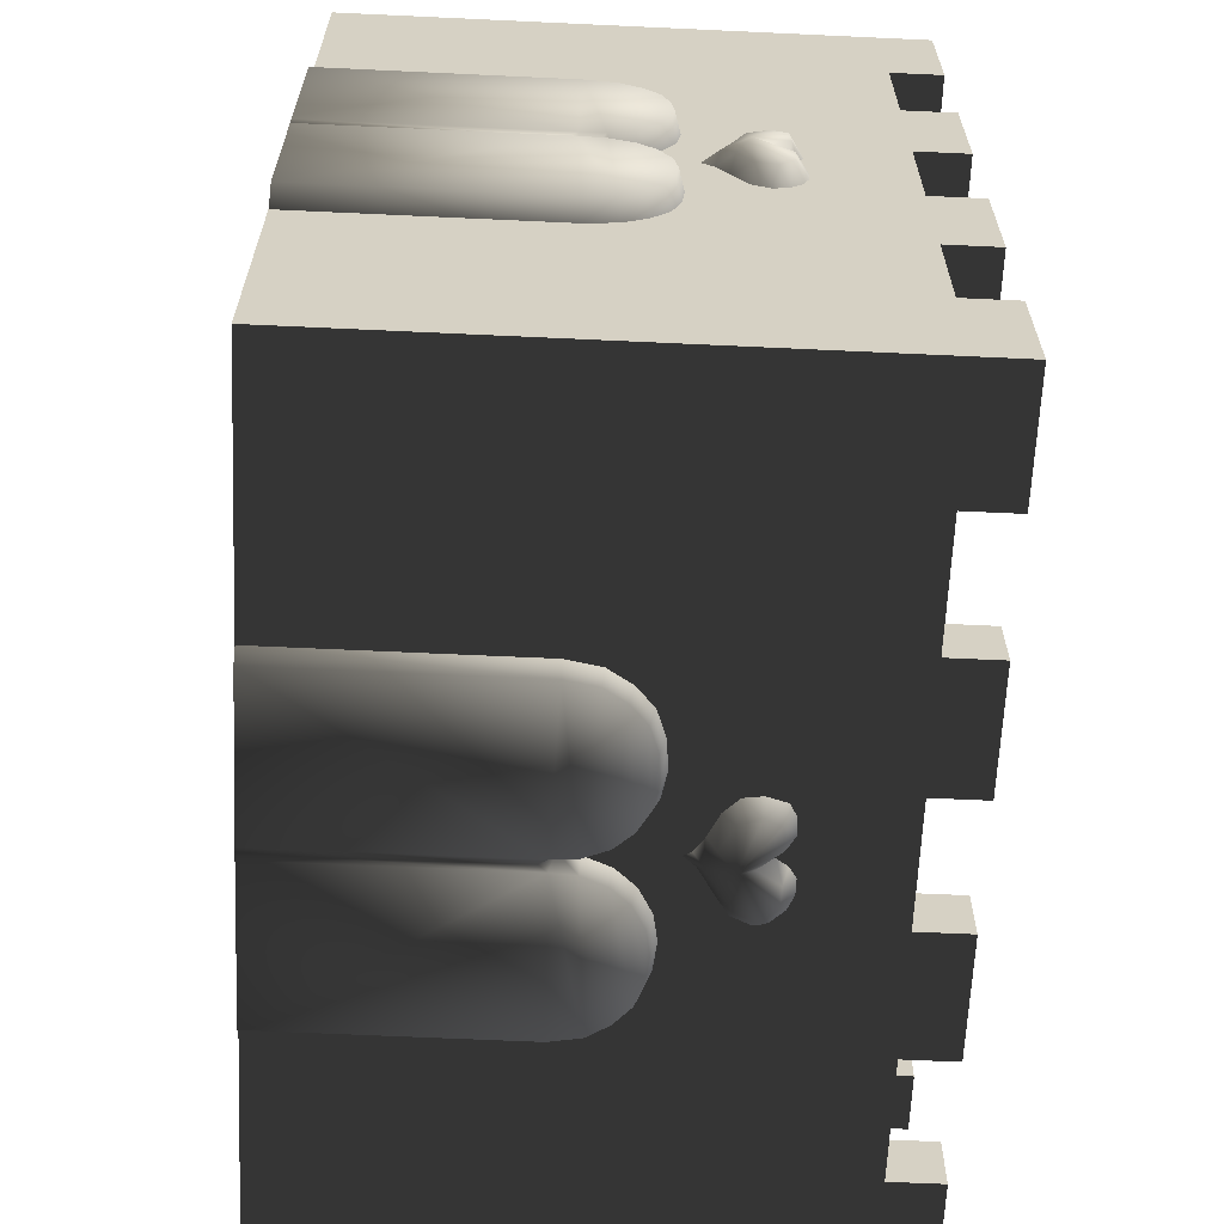
<metadata>
{"format":"obj","ext":"obj","renderer":"f3d","projection":"perspective","resolution":1024,"background":"white","views":[{"elev":-63.8,"azim":87.3,"up":"+Z"}]}
</metadata>
<code>
v  -0.1144 1 -0.8
v  -0.1143 1 -0.6902
v  0.1143 1 -0.6902
v  0.1143 1 -0.8
v  -0.6902 0.9215 -0.6902
v  0.6902 0.9215 -0.6902
v  -0.5715 1.098 -0.8
v  -0.8 1.098 -0.8
v  -0.6902 1.098 -0.6902
v  -0.5715 1.098 -0.6902
v  -0.3428 1 -0.8
v  -0.5715 1 -0.8
v  -0.5715 1 -0.6902
v  -0.3429 1 -0.6902
v  -0.1144 1.098 -0.8
v  -0.3428 1.098 -0.8
v  -0.3429 1.098 -0.6902
v  -0.1143 1.098 -0.6902
v  0.6902 1.098 -0.6902
v  0.8 1.098 -0.8
v  0.5713 1.098 -0.8
v  0.5713 1.098 -0.6902
v  0.5713 1 -0.6902
v  0.5713 1 -0.8
v  0.3431 1 -0.8
v  0.3429 1 -0.6902
v  0.3429 1.098 -0.6902
v  0.3431 1.098 -0.8
v  0.1143 1.098 -0.8
v  0.1143 1.098 -0.6902
v  -0.6902 1 -0.6902
v  0.6902 1 -0.6902
v  -0.8 1 -0.8
v  0.8 1 -0.8
v  -0.8 0 -0.8
v  0.8 0 -0.8
v  0.8 1 -0.1144
v  0.6902 1 -0.1143
v  0.6902 1 0.1143
v  0.8 1 0.1143
v  0.6902 0.9215 0.6902
v  0.8 1.098 -0.5715
v  0.6902 1.098 -0.5715
v  0.8 1 -0.3428
v  0.8 1 -0.5715
v  0.6902 1 -0.5715
v  0.6902 1 -0.3429
v  0.8 1.098 -0.1144
v  0.8 1.098 -0.3428
v  0.6902 1.098 -0.3429
v  0.6902 1.098 -0.1143
v  0.6902 1.098 0.6902
v  0.8 1.098 0.8
v  0.8 1.098 0.5713
v  0.6902 1.098 0.5713
v  0.6902 1 0.5713
v  0.8 1 0.5713
v  0.8 1 0.3431
v  0.6902 1 0.3429
v  0.6902 1.098 0.3429
v  0.8 1.098 0.3431
v  0.8 1.098 0.1143
v  0.6902 1.098 0.1143
v  0.6902 1 0.6902
v  0.8 1 0.8
v  0.8 0 0.8
v  0.1144 1 0.8
v  0.1143 1 0.6902
v  -0.1143 1 0.6902
v  -0.1143 1 0.8
v  -0.6902 0.9215 0.6902
v  0.5715 1.098 0.8
v  0.5715 1.098 0.6902
v  0.3428 1 0.8
v  0.5715 1 0.8
v  0.5715 1 0.6902
v  0.3429 1 0.6902
v  0.1144 1.098 0.8
v  0.3428 1.098 0.8
v  0.3429 1.098 0.6902
v  0.1143 1.098 0.6902
v  -0.6902 1.098 0.6902
v  -0.8 1.098 0.8
v  -0.5713 1.098 0.8
v  -0.5713 1.098 0.6902
v  -0.5713 1 0.6902
v  -0.5713 1 0.8
v  -0.3431 1 0.8
v  -0.3429 1 0.6902
v  -0.3429 1.098 0.6902
v  -0.3431 1.098 0.8
v  -0.1143 1.098 0.8
v  -0.1143 1.098 0.6902
v  -0.6902 1 0.6902
v  -0.8 1 0.8
v  -0.8 0 0.8
v  -0.8 1 0.1144
v  -0.6902 1 0.1143
v  -0.6902 1 -0.1143
v  -0.8 1 -0.1143
v  -0.8 1.098 0.5715
v  -0.6902 1.098 0.5715
v  -0.8 1 0.3428
v  -0.8 1 0.5715
v  -0.6902 1 0.5715
v  -0.6902 1 0.3429
v  -0.8 1.098 0.1144
v  -0.8 1.098 0.3428
v  -0.6902 1.098 0.3429
v  -0.6902 1.098 0.1143
v  -0.8 1.098 -0.5713
v  -0.6902 1.098 -0.5713
v  -0.6902 1 -0.5713
v  -0.8 1 -0.5713
v  -0.8 1 -0.3431
v  -0.6902 1 -0.3429
v  -0.6902 1.098 -0.3429
v  -0.8 1.098 -0.3431
v  -0.8 1.098 -0.1143
v  -0.6902 1.098 -0.1143
v  0.3039 0.0026 0.8391
v  0.3039 0.4636 0.8391
v  0.0083 0.4558 0.8391
v  0.0087 0.0024 0.8391
v  0.3175 0.0003 0.7972
v  0.3175 0.4633 0.7972
v  0.3064 0.5256 0.7972
v  0.2939 0.521 0.8391
v  0.2795 0.5692 0.7972
v  0.269 0.5612 0.8391
v  0.2435 0.6021 0.7972
v  0.2359 0.5914 0.8391
v  0.1951 0.6195 0.7972
v  0.1915 0.6074 0.8391
v  0.1441 0.6247 0.7972
v  0.1446 0.6122 0.8391
v  0.096 0.6161 0.7972
v  0.1004 0.6043 0.8391
v  0.0505 0.5902 0.7972
v  0.0586 0.5805 0.8391
v  0.0186 0.5535 0.7972
v  0.0294 0.5468 0.8391
v  -0.0006 0.5048 0.7972
v  0.0117 0.5021 0.8391
v  -0.0025 0.468 0.7973
v  -0.0026 0.4407 0.8344
v  -0.0026 0.0013 0.8344
v  -0.0026 0.0002 0.7973
v  -0.3091 0.0026 0.8391
v  -0.0138 0.0024 0.8391
v  -0.0134 0.4558 0.8391
v  -0.3091 0.4636 0.8391
v  -0.3227 0.0003 0.7972
v  -0.3227 0.4633 0.7972
v  -0.2991 0.521 0.8391
v  -0.3116 0.5256 0.7972
v  -0.2742 0.5612 0.8391
v  -0.2847 0.5692 0.7972
v  -0.2411 0.5914 0.8391
v  -0.2487 0.6021 0.7972
v  -0.1966 0.6074 0.8391
v  -0.2003 0.6195 0.7972
v  -0.1498 0.6122 0.8391
v  -0.1493 0.6247 0.7972
v  -0.1056 0.6043 0.8391
v  -0.1012 0.6161 0.7972
v  -0.0638 0.5805 0.8391
v  -0.0557 0.5902 0.7972
v  -0.0346 0.5468 0.8391
v  -0.0238 0.5535 0.7972
v  -0.0169 0.5021 0.8391
v  -0.0046 0.5048 0.7972
v  -0.0146 0.6647 0.7972
v  -0.006 0.6487 0.7972
v  -0.003 0.6831 0.8242
v  0.0133 0.673 0.7972
v  0.0275 0.706 0.8309
v  0.0493 0.6957 0.7972
v  0.0692 0.7298 0.8298
v  0.0961 0.7269 0.7972
v  0.11 0.7595 0.7972
v  0.1042 0.7885 0.7972
v  0.0875 0.7703 0.8324
v  0.0596 0.7988 0.8324
v  0.0531 0.8246 0.7972
v  0.0252 0.8246 0.7972
v  0.0036 0.8106 0.7972
v  0.0193 0.7996 0.8324
v  -0.0097 0.7897 0.7972
v  -0.039 0.7974 0.8324
v  -0.0061 0.7583 0.8324
v  -0.0295 0.8089 0.7972
v  -0.0498 0.8199 0.7972
v  -0.0805 0.7943 0.8324
v  -0.0801 0.8176 0.7972
v  -0.1033 0.8042 0.7972
v  -0.0934 0.7639 0.8324
v  -0.1135 0.7661 0.7972
v  -0.1086 0.7316 0.7972
v  -0.0815 0.7034 0.7972
v  -0.0783 0.7254 0.8298
v  -0.0315 0.701 0.8271
v  -0.0411 0.6833 0.7972
v  -0.0056 0.7303 0.8465
v  0.0821 0.8118 0.7972
v  0.8391 0.0026 -0.3079
v  0.8391 0.4636 -0.3079
v  0.8391 0.4558 -0.0122
v  0.8391 0.0024 -0.0126
v  0.7972 0.0003 -0.3215
v  0.7972 0.4633 -0.3215
v  0.7972 0.5256 -0.3104
v  0.8391 0.521 -0.2978
v  0.7972 0.5692 -0.2835
v  0.8391 0.5612 -0.2729
v  0.7972 0.6021 -0.2475
v  0.8391 0.5914 -0.2399
v  0.7972 0.6195 -0.199
v  0.8391 0.6074 -0.1954
v  0.7972 0.6247 -0.148
v  0.8391 0.6122 -0.1486
v  0.7972 0.6161 -0.1
v  0.8391 0.6043 -0.1044
v  0.7972 0.5902 -0.0544
v  0.8391 0.5805 -0.0626
v  0.7972 0.5535 -0.0226
v  0.8391 0.5468 -0.0333
v  0.7972 0.5048 -0.0033
v  0.8391 0.5021 -0.0157
v  0.7973 0.468 -0.0014
v  0.8344 0.4407 -0.0014
v  0.8344 0.0013 -0.0014
v  0.7973 0.0002 -0.0014
v  0.8391 0.0026 0.3051
v  0.8391 0.0024 0.0099
v  0.8391 0.4558 0.0095
v  0.8391 0.4636 0.3051
v  0.7972 0.0003 0.3188
v  0.7972 0.4633 0.3188
v  0.8391 0.521 0.2951
v  0.7972 0.5256 0.3077
v  0.8391 0.5612 0.2702
v  0.7972 0.5692 0.2807
v  0.8391 0.5914 0.2372
v  0.7972 0.6021 0.2447
v  0.8391 0.6074 0.1927
v  0.7972 0.6195 0.1963
v  0.8391 0.6122 0.1458
v  0.7972 0.6247 0.1453
v  0.8391 0.6043 0.1017
v  0.7972 0.6161 0.0972
v  0.8391 0.5805 0.0599
v  0.7972 0.5902 0.0517
v  0.8391 0.5468 0.0306
v  0.7972 0.5535 0.0198
v  0.8391 0.5021 0.0129
v  0.7972 0.5048 0.0006
v  0.7972 0.6647 0.0106
v  0.7972 0.6487 0.0021
v  0.8242 0.6831 -0.001
v  0.7972 0.673 -0.0173
v  0.8309 0.706 -0.0314
v  0.7972 0.6957 -0.0532
v  0.8298 0.7298 -0.0732
v  0.7972 0.7269 -0.1
v  0.7972 0.7595 -0.114
v  0.7972 0.7885 -0.1082
v  0.8324 0.7703 -0.0914
v  0.8324 0.7988 -0.0636
v  0.7972 0.8246 -0.057
v  0.7972 0.8246 -0.0291
v  0.7972 0.8106 -0.0076
v  0.8324 0.7996 -0.0232
v  0.7972 0.7897 0.0058
v  0.8324 0.7974 0.035
v  0.8324 0.7583 0.0021
v  0.7972 0.8089 0.0255
v  0.7972 0.8199 0.0459
v  0.8324 0.7943 0.0766
v  0.7972 0.8176 0.0761
v  0.7972 0.8042 0.0994
v  0.8324 0.7639 0.0894
v  0.7972 0.7661 0.1095
v  0.7972 0.7316 0.1047
v  0.7972 0.7034 0.0776
v  0.8298 0.7254 0.0744
v  0.8271 0.701 0.0276
v  0.7972 0.6833 0.0372
v  0.8465 0.7303 0.0017
v  0.7972 0.8118 -0.0861
v  -0.3097 0.0026 -0.8391
v  -0.3097 0.4636 -0.8391
v  -0.0141 0.4558 -0.8391
v  -0.0145 0.0024 -0.8391
v  -0.3234 0.0003 -0.7972
v  -0.3234 0.4633 -0.7972
v  -0.3123 0.5256 -0.7972
v  -0.2997 0.521 -0.8391
v  -0.2853 0.5692 -0.7972
v  -0.2748 0.5612 -0.8391
v  -0.2493 0.6021 -0.7972
v  -0.2418 0.5914 -0.8391
v  -0.2009 0.6195 -0.7972
v  -0.1973 0.6074 -0.8391
v  -0.1499 0.6247 -0.7972
v  -0.1504 0.6122 -0.8391
v  -0.1018 0.6161 -0.7972
v  -0.1063 0.6043 -0.8391
v  -0.0563 0.5902 -0.7972
v  -0.0645 0.5805 -0.8391
v  -0.0244 0.5535 -0.7972
v  -0.0352 0.5468 -0.8391
v  -0.0052 0.5048 -0.7972
v  -0.0175 0.5021 -0.8391
v  -0.0033 0.468 -0.7973
v  -0.0033 0.4407 -0.8344
v  -0.0033 0.0013 -0.8344
v  -0.0033 0.0002 -0.7973
v  0.3033 0.0026 -0.8391
v  0.008 0.0024 -0.8391
v  0.0076 0.4558 -0.8391
v  0.3033 0.4636 -0.8391
v  0.3169 0.0003 -0.7972
v  0.3169 0.4633 -0.7972
v  0.2932 0.521 -0.8391
v  0.3058 0.5256 -0.7972
v  0.2683 0.5612 -0.8391
v  0.2789 0.5692 -0.7972
v  0.2353 0.5914 -0.8391
v  0.2429 0.6021 -0.7972
v  0.1908 0.6074 -0.8391
v  0.1944 0.6195 -0.7972
v  0.144 0.6122 -0.8391
v  0.1434 0.6247 -0.7972
v  0.0998 0.6043 -0.8391
v  0.0953 0.6161 -0.7972
v  0.058 0.5805 -0.8391
v  0.0498 0.5902 -0.7972
v  0.0287 0.5468 -0.8391
v  0.018 0.5535 -0.7972
v  0.0111 0.5021 -0.8391
v  -0.0013 0.5048 -0.7972
v  0.0088 0.6647 -0.7972
v  0.0002 0.6487 -0.7972
v  -0.0029 0.6831 -0.8242
v  -0.0191 0.673 -0.7972
v  -0.0333 0.706 -0.8309
v  -0.0551 0.6957 -0.7972
v  -0.0751 0.7298 -0.8298
v  -0.1019 0.7269 -0.7972
v  -0.1159 0.7595 -0.7972
v  -0.11 0.7885 -0.7972
v  -0.0933 0.7703 -0.8324
v  -0.0655 0.7988 -0.8324
v  -0.0589 0.8246 -0.7972
v  -0.031 0.8246 -0.7972
v  -0.0095 0.8106 -0.7972
v  -0.0251 0.7996 -0.8324
v  0.0039 0.7897 -0.7972
v  0.0331 0.7974 -0.8324
v  0.0002 0.7583 -0.8324
v  0.0237 0.8089 -0.7972
v  0.044 0.8199 -0.7972
v  0.0747 0.7943 -0.8324
v  0.0742 0.8176 -0.7972
v  0.0975 0.8042 -0.7972
v  0.0876 0.7639 -0.8324
v  0.1076 0.7661 -0.7972
v  0.1028 0.7316 -0.7972
v  0.0757 0.7034 -0.7972
v  0.0725 0.7254 -0.8298
v  0.0257 0.701 -0.8271
v  0.0353 0.6833 -0.7972
v  -0.0002 0.7303 -0.8465
v  -0.088 0.8118 -0.7972
v  -0.8391 0.0026 0.3033
v  -0.8391 0.4636 0.3033
v  -0.8391 0.4558 0.0076
v  -0.8391 0.0024 0.008
v  -0.7972 0.0003 0.3169
v  -0.7972 0.4633 0.3169
v  -0.7972 0.5256 0.3058
v  -0.8391 0.521 0.2932
v  -0.7972 0.5692 0.2789
v  -0.8391 0.5612 0.2684
v  -0.7972 0.6021 0.2429
v  -0.8391 0.5914 0.2353
v  -0.7972 0.6195 0.1945
v  -0.8391 0.6074 0.1908
v  -0.7972 0.6247 0.1434
v  -0.8391 0.6122 0.144
v  -0.7972 0.6161 0.0954
v  -0.8391 0.6043 0.0998
v  -0.7972 0.5902 0.0498
v  -0.8391 0.5805 0.058
v  -0.7972 0.5535 0.018
v  -0.8391 0.5468 0.0287
v  -0.7972 0.5048 -0.0013
v  -0.8391 0.5021 0.0111
v  -0.7973 0.468 -0.0032
v  -0.8344 0.4407 -0.0032
v  -0.8344 0.0013 -0.0032
v  -0.7973 0.0002 -0.0032
v  -0.8391 0.0026 -0.3097
v  -0.8391 0.0024 -0.0145
v  -0.8391 0.4558 -0.0141
v  -0.8391 0.4636 -0.3097
v  -0.7972 0.0003 -0.3234
v  -0.7972 0.4633 -0.3234
v  -0.8391 0.521 -0.2997
v  -0.7972 0.5256 -0.3123
v  -0.8391 0.5612 -0.2748
v  -0.7972 0.5692 -0.2853
v  -0.8391 0.5914 -0.2418
v  -0.7972 0.6021 -0.2493
v  -0.8391 0.6074 -0.1973
v  -0.7972 0.6195 -0.2009
v  -0.8391 0.6122 -0.1504
v  -0.7972 0.6247 -0.1499
v  -0.8391 0.6043 -0.1063
v  -0.7972 0.6161 -0.1018
v  -0.8391 0.5805 -0.0645
v  -0.7972 0.5902 -0.0563
v  -0.8391 0.5468 -0.0352
v  -0.7972 0.5535 -0.0244
v  -0.8391 0.5021 -0.0175
v  -0.7972 0.5048 -0.0052
v  -0.7972 0.6647 -0.0152
v  -0.7972 0.6487 -0.0067
v  -0.8242 0.6831 -0.0036
v  -0.7972 0.673 0.0127
v  -0.8309 0.706 0.0268
v  -0.7972 0.6957 0.0486
v  -0.8298 0.7298 0.0686
v  -0.7972 0.7269 0.0954
v  -0.7972 0.7595 0.1094
v  -0.7972 0.7885 0.1036
v  -0.8324 0.7703 0.0868
v  -0.8324 0.7988 0.059
v  -0.7972 0.8246 0.0524
v  -0.7972 0.8246 0.0245
v  -0.7972 0.8106 0.003
v  -0.8324 0.7996 0.0186
v  -0.7972 0.7897 -0.0104
v  -0.8324 0.7974 -0.0396
v  -0.8324 0.7583 -0.0067
v  -0.7972 0.8089 -0.0301
v  -0.7972 0.8199 -0.0505
v  -0.8324 0.7943 -0.0812
v  -0.7972 0.8176 -0.0807
v  -0.7972 0.8042 -0.104
v  -0.8324 0.7639 -0.094
v  -0.7972 0.7661 -0.1141
v  -0.7972 0.7316 -0.1093
v  -0.7972 0.7034 -0.0822
v  -0.8298 0.7254 -0.079
v  -0.8271 0.701 -0.0322
v  -0.7972 0.6833 -0.0418
v  -0.8466 0.7303 -0.0063
v  -0.7972 0.8118 0.0815
g 3d_red_door
f 1 2 3 4
f 2 5 6 3
f 7 8 9 10
f 11 12 13 14
f 15 16 17 18
f 19 20 21 22
f 23 24 25 26
f 27 28 29 30
f 13 31 5
f 14 13 5
f 2 14 5
f 6 32 23
f 6 23 26
f 6 26 3
f 31 13 10 9
f 13 12 7 10
f 12 33 8 7
f 1 11 16 15
f 11 14 17 16
f 14 2 18 17
f 2 1 15 18
f 34 24 21 20
f 24 23 22 21
f 23 32 19 22
f 25 4 29 28
f 4 3 30 29
f 3 26 27 30
f 26 25 28 27
f 35 1 4 36
f 35 33 12
f 35 12 11
f 24 34 36
f 25 24 36
f 4 25 36
f 35 11 1
f 37 38 39 40
f 38 6 41 39
f 42 20 19 43
f 44 45 46 47
f 48 49 50 51
f 52 53 54 55
f 56 57 58 59
f 60 61 62 63
f 46 32 6
f 47 46 6
f 38 47 6
f 41 64 56
f 41 56 59
f 41 59 39
f 32 46 43 19
f 46 45 42 43
f 45 34 20 42
f 37 44 49 48
f 44 47 50 49
f 47 38 51 50
f 38 37 48 51
f 65 57 54 53
f 57 56 55 54
f 56 64 52 55
f 58 40 62 61
f 40 39 63 62
f 39 59 60 63
f 59 58 61 60
f 36 37 40 66
f 36 34 45
f 36 45 44
f 57 65 66
f 58 57 66
f 40 58 66
f 36 44 37
f 67 68 69 70
f 68 41 71 69
f 72 53 52 73
f 74 75 76 77
f 78 79 80 81
f 82 83 84 85
f 86 87 88 89
f 90 91 92 93
f 76 64 41
f 77 76 41
f 68 77 41
f 71 94 86
f 71 86 89
f 71 89 69
f 64 76 73 52
f 76 75 72 73
f 75 65 53 72
f 67 74 79 78
f 74 77 80 79
f 77 68 81 80
f 68 67 78 81
f 95 87 84 83
f 87 86 85 84
f 86 94 82 85
f 88 70 92 91
f 70 69 93 92
f 69 89 90 93
f 89 88 91 90
f 66 67 70 96
f 66 65 75
f 66 75 74
f 87 95 96
f 88 87 96
f 70 88 96
f 66 74 67
f 41 6 5 71
f 35 36 66 96
f 97 98 99 100
f 98 71 5 99
f 101 83 82 102
f 103 104 105 106
f 107 108 109 110
f 9 8 111 112
f 113 114 115 116
f 117 118 119 120
f 105 94 71
f 106 105 71
f 98 106 71
f 5 31 113
f 5 113 116
f 5 116 99
f 94 105 102 82
f 105 104 101 102
f 104 95 83 101
f 97 103 108 107
f 103 106 109 108
f 106 98 110 109
f 98 97 107 110
f 33 114 111 8
f 114 113 112 111
f 113 31 9 112
f 115 100 119 118
f 100 99 120 119
f 99 116 117 120
f 116 115 118 117
f 96 97 100 35
f 96 95 104
f 96 104 103
f 114 33 35
f 115 114 35
f 100 115 35
f 96 103 97
f 121 122 123 124
f 125 126 122 121
f 126 127 128 122
f 127 129 130 128
f 129 131 132 130
f 131 133 134 132
f 133 135 136 134
f 135 137 138 136
f 137 139 140 138
f 139 141 142 140
f 141 143 144 142
f 123 145 146
f 121 124 147 148
f 121 148 125
f 149 150 151 152
f 153 149 152 154
f 154 152 155 156
f 156 155 157 158
f 158 157 159 160
f 160 159 161 162
f 162 161 163 164
f 164 163 165 166
f 166 165 167 168
f 168 167 169 170
f 170 169 171 172
f 145 172 171 151
f 149 153 148 147
f 149 147 150
f 123 146 147 124
f 150 147 146 151
f 171 155 152 151
f 128 144 123 122
f 128 130 142 144
f 169 157 155 171
f 167 159 157 169
f 132 140 142 130
f 134 136 138 140
f 132 134 140
f 165 163 161 159
f 167 165 159
f 144 143 145 123
f 151 146 145
f 173 174 175
f 174 176 175
f 176 177 175
f 178 179 177
f 178 180 179
f 180 181 179
f 181 182 183
f 182 184 183
f 185 186 184
f 186 187 188
f 187 189 188
f 189 190 191
f 192 193 190
f 193 194 190
f 195 196 194
f 196 197 194
f 198 199 197
f 199 200 201
f 200 202 201
f 203 173 175 202
f 175 177 204
f 177 179 204
f 179 183 204
f 183 184 204
f 184 188 204
f 188 191 204
f 191 190 204
f 190 194 204
f 194 197 204
f 197 201 204
f 201 202 204
f 202 175 204
f 200 203 202
f 196 198 197
f 193 195 194
f 186 188 184
f 176 178 177
f 182 205 184
f 205 185 184
f 181 183 179
f 199 201 197
f 189 192 190
f 189 191 188
f 206 207 208 209
f 210 211 207 206
f 211 212 213 207
f 212 214 215 213
f 214 216 217 215
f 216 218 219 217
f 218 220 221 219
f 220 222 223 221
f 222 224 225 223
f 224 226 227 225
f 226 228 229 227
f 208 230 231
f 206 209 232 233
f 206 233 210
f 234 235 236 237
f 238 234 237 239
f 239 237 240 241
f 241 240 242 243
f 243 242 244 245
f 245 244 246 247
f 247 246 248 249
f 249 248 250 251
f 251 250 252 253
f 253 252 254 255
f 255 254 256 257
f 230 257 256 236
f 234 238 233 232
f 234 232 235
f 208 231 232 209
f 235 232 231 236
f 256 240 237 236
f 213 229 208 207
f 213 215 227 229
f 254 242 240 256
f 252 244 242 254
f 217 225 227 215
f 219 221 223 225
f 217 219 225
f 250 248 246 244
f 252 250 244
f 229 228 230 208
f 236 231 230
f 258 259 260
f 259 261 260
f 261 262 260
f 263 264 262
f 263 265 264
f 265 266 264
f 266 267 268
f 267 269 268
f 270 271 269
f 271 272 273
f 272 274 273
f 274 275 276
f 277 278 275
f 278 279 275
f 280 281 279
f 281 282 279
f 283 284 282
f 284 285 286
f 285 287 286
f 288 258 260 287
f 260 262 289
f 262 264 289
f 264 268 289
f 268 269 289
f 269 273 289
f 273 276 289
f 276 275 289
f 275 279 289
f 279 282 289
f 282 286 289
f 286 287 289
f 287 260 289
f 285 288 287
f 281 283 282
f 278 280 279
f 271 273 269
f 261 263 262
f 267 290 269
f 290 270 269
f 266 268 264
f 284 286 282
f 274 277 275
f 274 276 273
f 291 292 293 294
f 295 296 292 291
f 296 297 298 292
f 297 299 300 298
f 299 301 302 300
f 301 303 304 302
f 303 305 306 304
f 305 307 308 306
f 307 309 310 308
f 309 311 312 310
f 311 313 314 312
f 293 315 316
f 291 294 317 318
f 291 318 295
f 319 320 321 322
f 323 319 322 324
f 324 322 325 326
f 326 325 327 328
f 328 327 329 330
f 330 329 331 332
f 332 331 333 334
f 334 333 335 336
f 336 335 337 338
f 338 337 339 340
f 340 339 341 342
f 315 342 341 321
f 319 323 318 317
f 319 317 320
f 293 316 317 294
f 320 317 316 321
f 341 325 322 321
f 298 314 293 292
f 298 300 312 314
f 339 327 325 341
f 337 329 327 339
f 302 310 312 300
f 304 306 308 310
f 302 304 310
f 335 333 331 329
f 337 335 329
f 314 313 315 293
f 321 316 315
f 343 344 345
f 344 346 345
f 346 347 345
f 348 349 347
f 348 350 349
f 350 351 349
f 351 352 353
f 352 354 353
f 355 356 354
f 356 357 358
f 357 359 358
f 359 360 361
f 362 363 360
f 363 364 360
f 365 366 364
f 366 367 364
f 368 369 367
f 369 370 371
f 370 372 371
f 373 343 345 372
f 345 347 374
f 347 349 374
f 349 353 374
f 353 354 374
f 354 358 374
f 358 361 374
f 361 360 374
f 360 364 374
f 364 367 374
f 367 371 374
f 371 372 374
f 372 345 374
f 370 373 372
f 366 368 367
f 363 365 364
f 356 358 354
f 346 348 347
f 352 375 354
f 375 355 354
f 351 353 349
f 369 371 367
f 359 362 360
f 359 361 358
f 376 377 378 379
f 380 381 377 376
f 381 382 383 377
f 382 384 385 383
f 384 386 387 385
f 386 388 389 387
f 388 390 391 389
f 390 392 393 391
f 392 394 395 393
f 394 396 397 395
f 396 398 399 397
f 378 400 401
f 376 379 402 403
f 376 403 380
f 404 405 406 407
f 408 404 407 409
f 409 407 410 411
f 411 410 412 413
f 413 412 414 415
f 415 414 416 417
f 417 416 418 419
f 419 418 420 421
f 421 420 422 423
f 423 422 424 425
f 425 424 426 427
f 400 427 426 406
f 404 408 403 402
f 404 402 405
f 378 401 402 379
f 405 402 401 406
f 426 410 407 406
f 383 399 378 377
f 383 385 397 399
f 424 412 410 426
f 422 414 412 424
f 387 395 397 385
f 389 391 393 395
f 387 389 395
f 420 418 416 414
f 422 420 414
f 399 398 400 378
f 406 401 400
f 428 429 430
f 429 431 430
f 431 432 430
f 433 434 432
f 433 435 434
f 435 436 434
f 436 437 438
f 437 439 438
f 440 441 439
f 441 442 443
f 442 444 443
f 444 445 446
f 447 448 445
f 448 449 445
f 450 451 449
f 451 452 449
f 453 454 452
f 454 455 456
f 455 457 456
f 458 428 430 457
f 430 432 459
f 432 434 459
f 434 438 459
f 438 439 459
f 439 443 459
f 443 446 459
f 446 445 459
f 445 449 459
f 449 452 459
f 452 456 459
f 456 457 459
f 457 430 459
f 455 458 457
f 451 453 452
f 448 450 449
f 441 443 439
f 431 433 432
f 437 460 439
f 460 440 439
f 436 438 434
f 454 456 452
f 444 447 445
f 444 446 443

</code>
